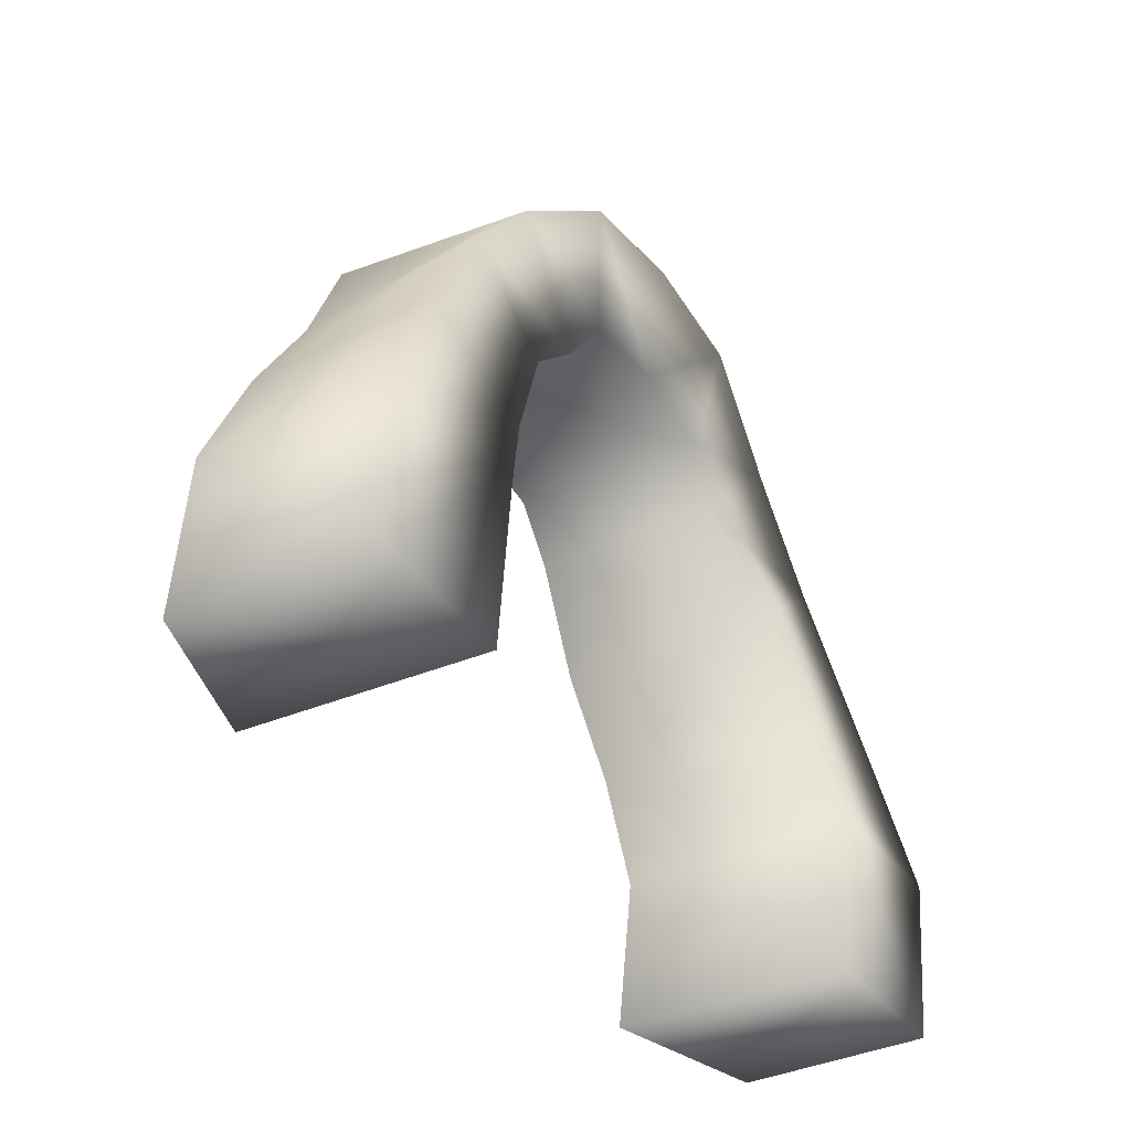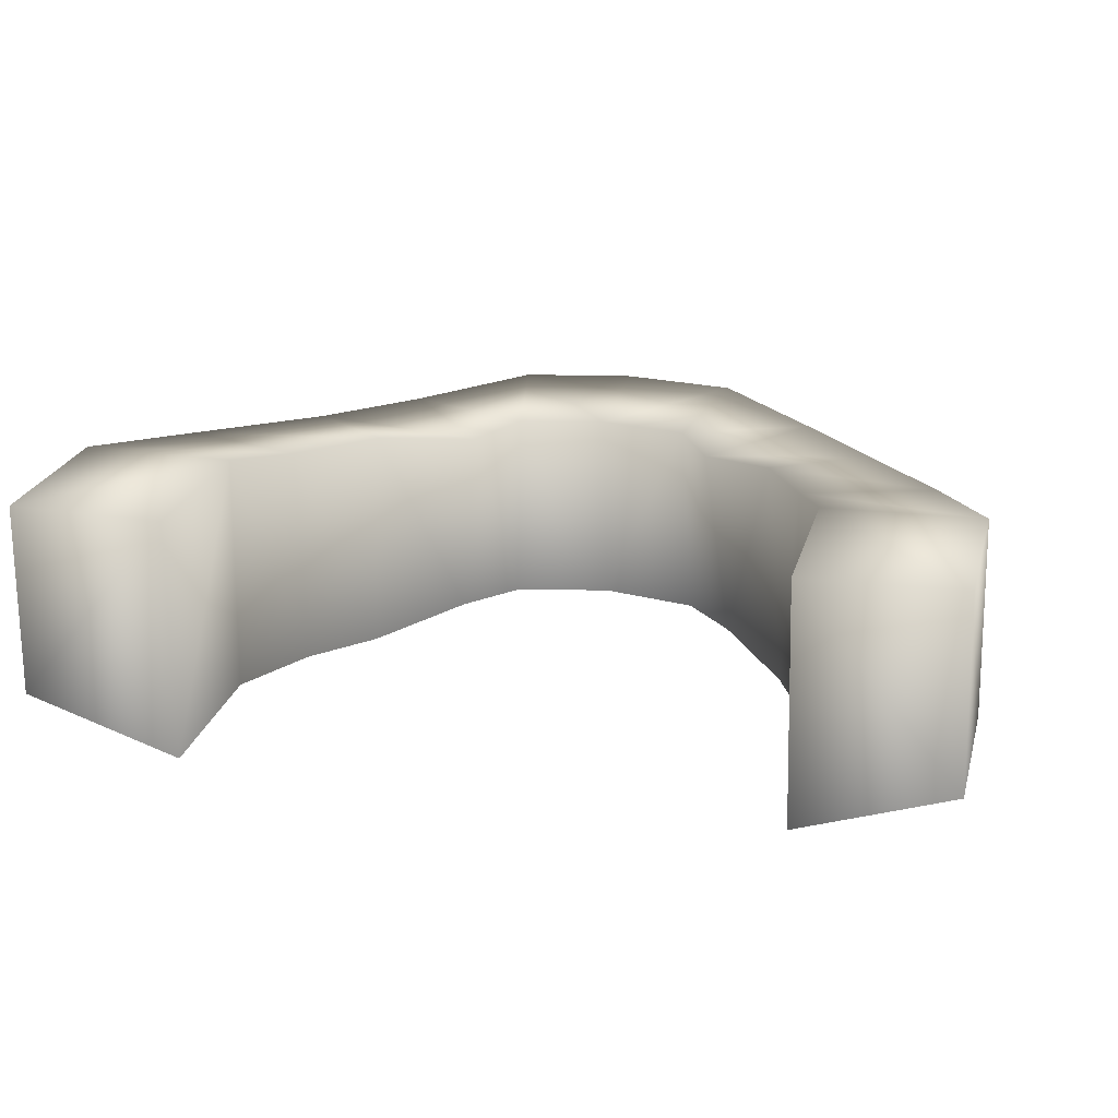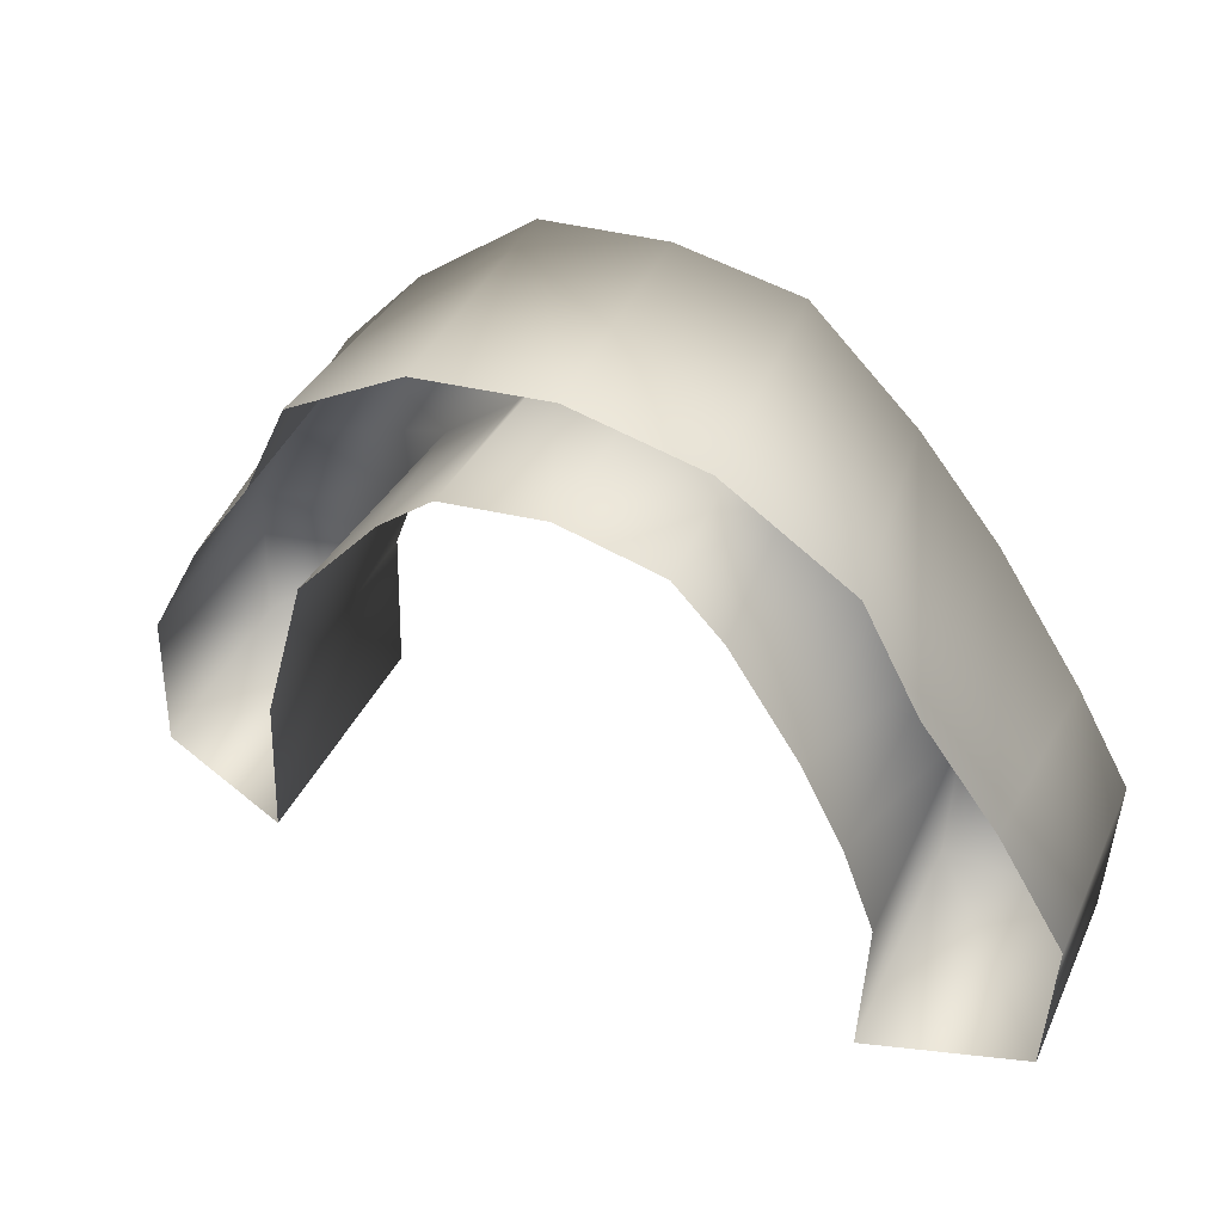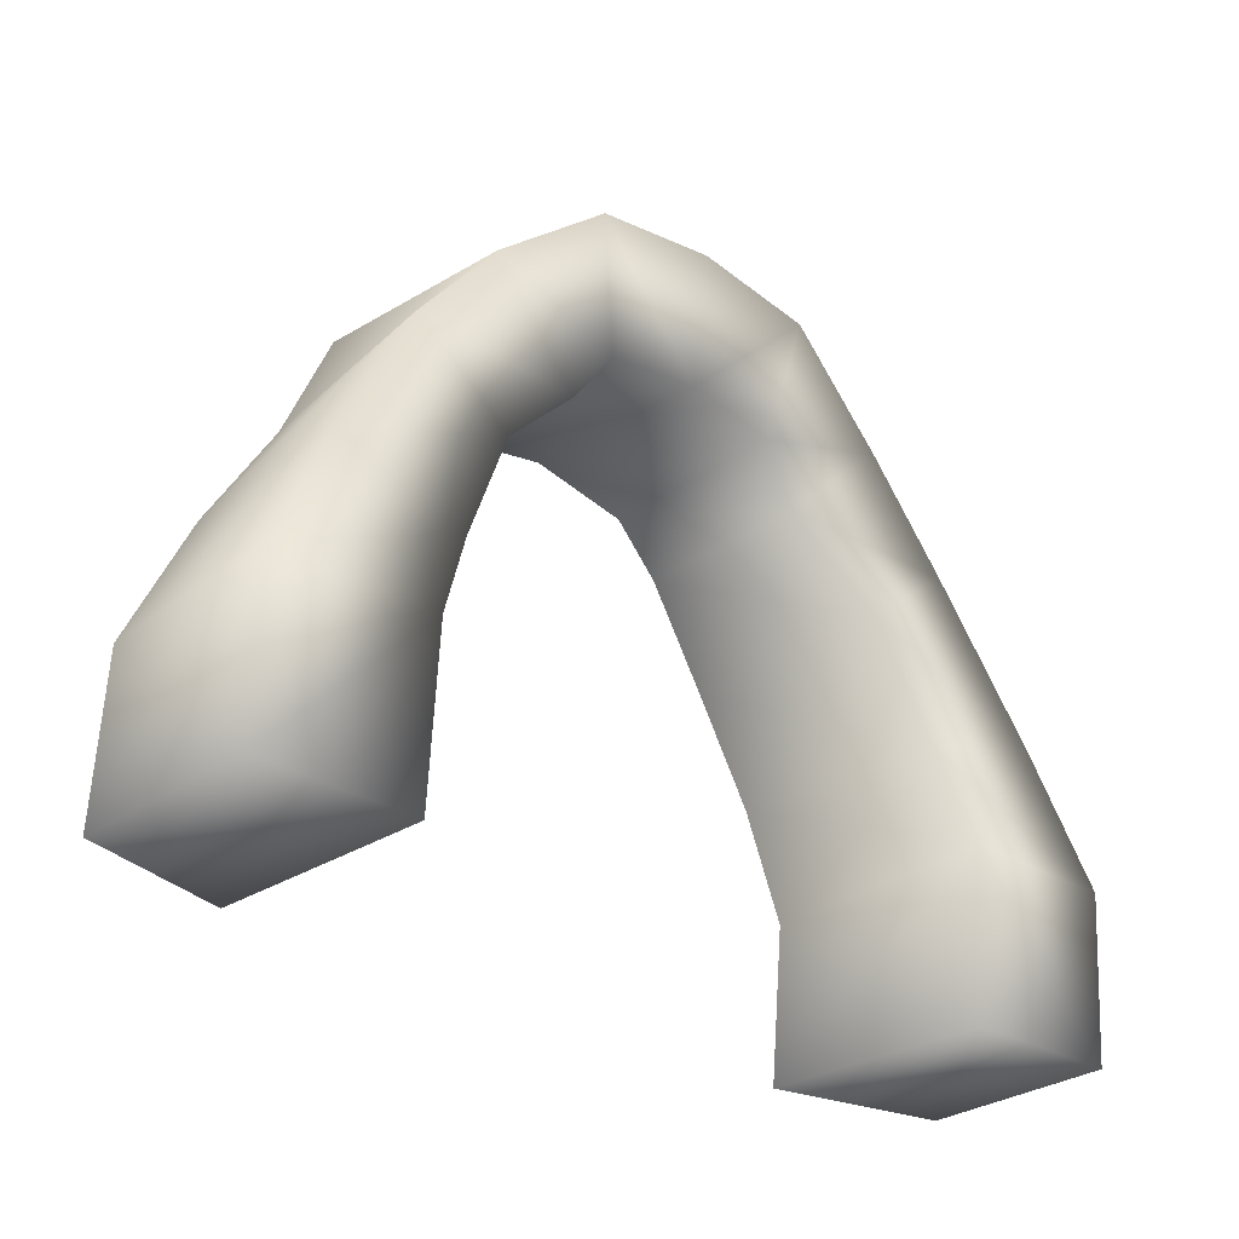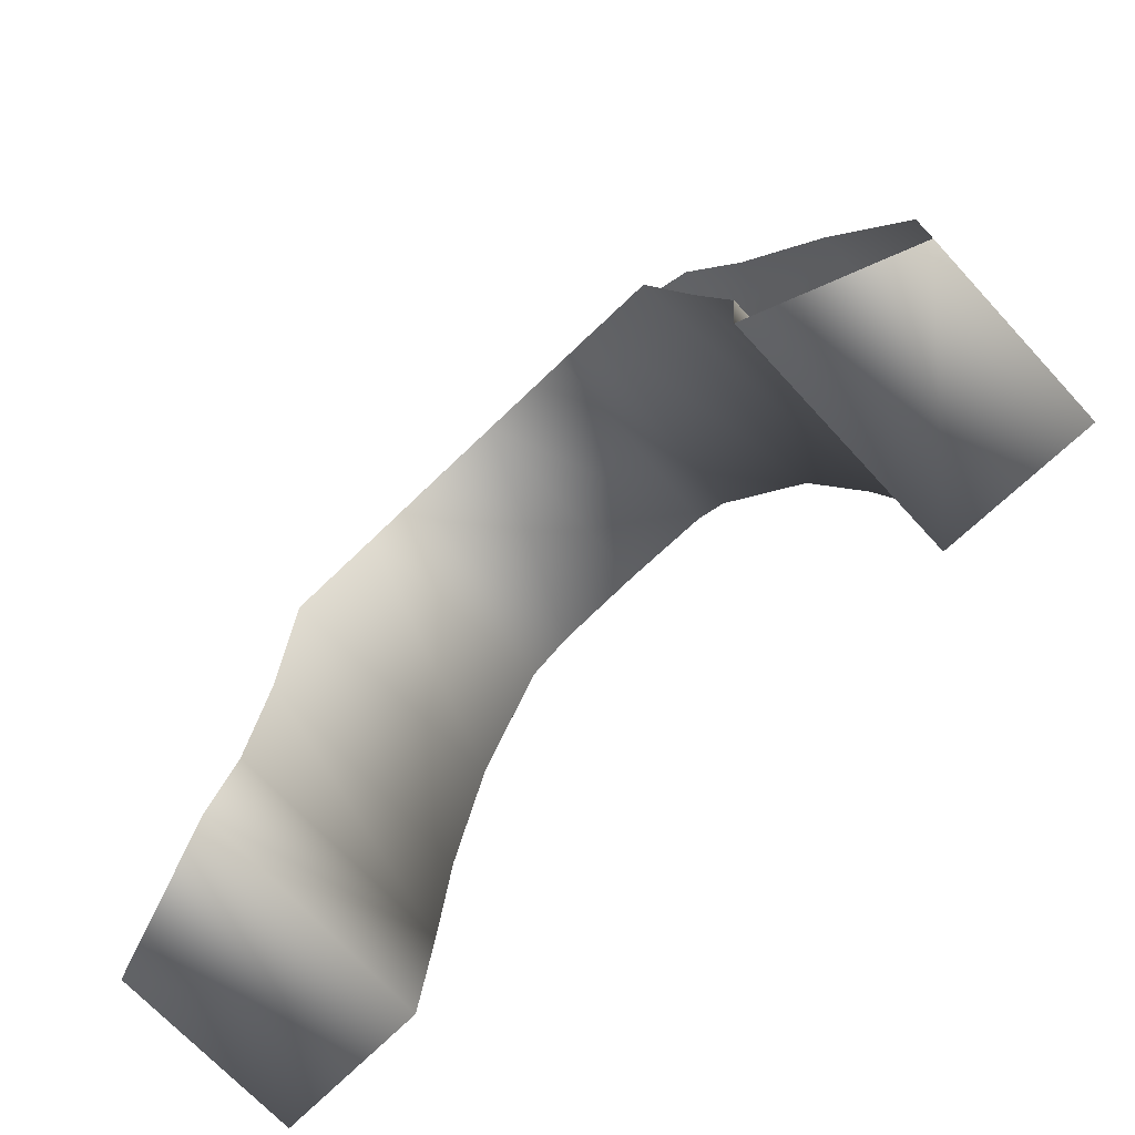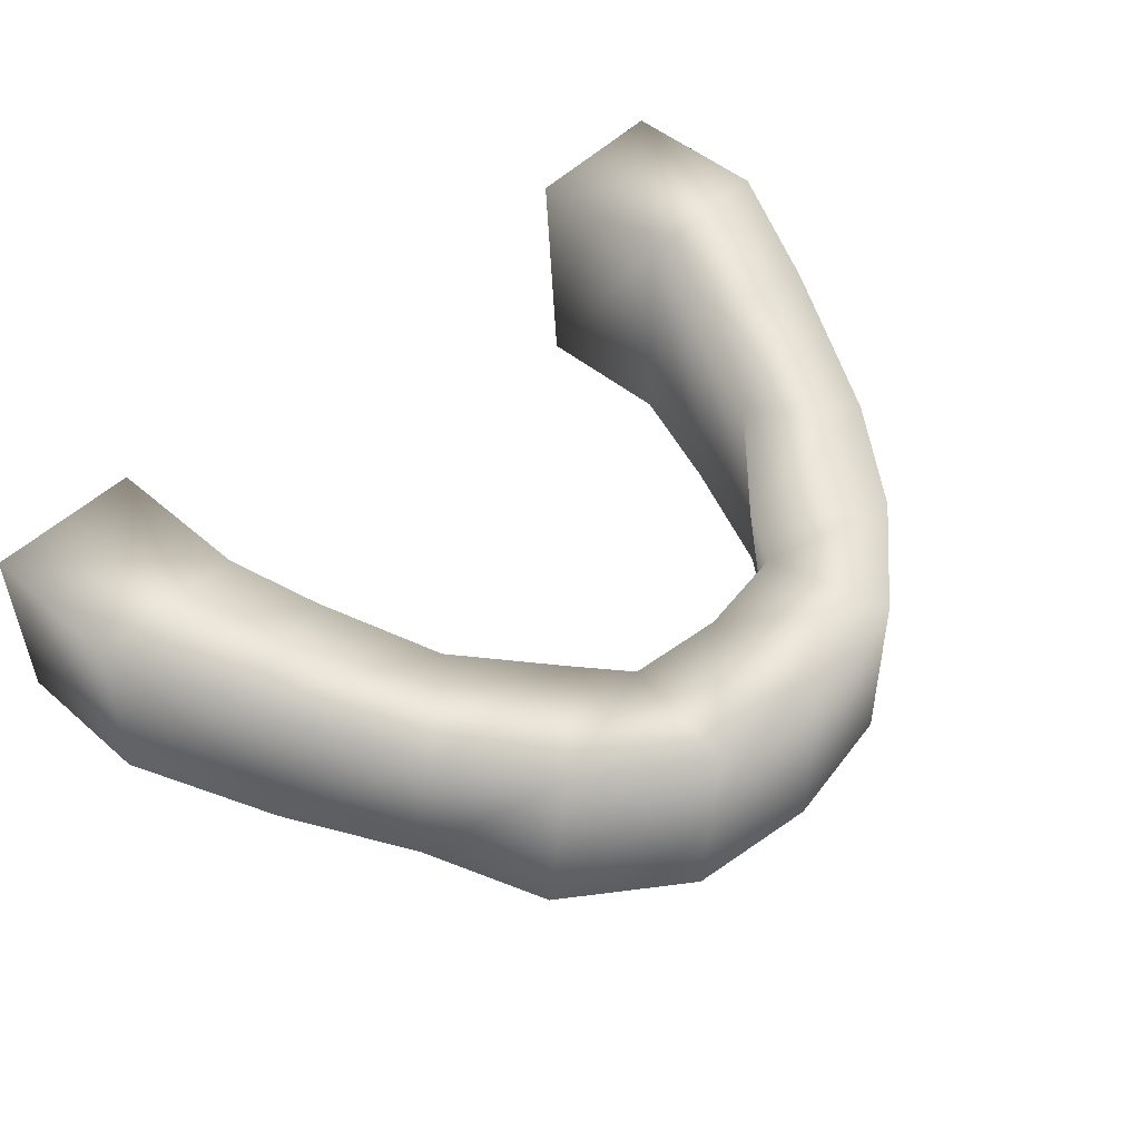
<metadata>
{"format":"obj","ext":"obj","renderer":"f3d","projection":"perspective","resolution":1024,"background":"white","views":[{"elev":-38.3,"azim":122.0,"up":"+Z"},{"elev":19.5,"azim":-165.1,"up":"+Y"},{"elev":47.8,"azim":24.7,"up":"+Z"},{"elev":-30.1,"azim":138.0,"up":"+Z"},{"elev":-72.9,"azim":43.7,"up":"+Z"},{"elev":52.6,"azim":-45.3,"up":"+Y"}]}
</metadata>
<code>
g skinCluster25Set tweakSet39
v 2.323 163.5 9.124
v 3.533 163.9 9.062
v 2.323 163.4 7.927
v 3.533 163.8 7.862
v 2.299 165.4 9.093
v 3.508 165.4 9.092
v 2.298 165.3 7.829
v 3.508 165.4 7.827
v 2.075 163.5 9.981
v 2.984 163.8 10.19
v 2.046 165.3 9.785
v 3.06 165.3 10.09
v 1.788 163.3 10.87
v 2.391 163.7 11.16
v 1.662 165.2 10.72
v 2.396 165.2 11.33
v 1.206 163.4 11.61
v 1.964 163.7 12.13
v 1.013 165.1 11.39
v 1.772 165.2 12.13
v 0.8038 163.5 11.96
v 1.014 163.6 12.82
v 0.7258 165.1 11.81
v 0.9356 165.3 12.83
v 0 163.6 12.98
v -2.299 165.4 9.093
v -3.508 165.4 9.092
v -3.508 165.4 7.827
v -2.298 165.3 7.829
v -3.533 163.9 9.062
v -3.533 163.8 7.862
v -2.323 163.4 7.927
v -2.323 163.5 9.124
v -2.046 165.3 9.785
v -3.06 165.3 10.09
v -2.984 163.8 10.19
v -2.075 163.5 9.981
v -1.662 165.2 10.72
v -2.396 165.2 11.33
v -2.391 163.7 11.16
v -1.788 163.3 10.87
v -1.013 165.1 11.39
v -1.772 165.2 12.13
v -1.964 163.7 12.13
v -1.206 163.4 11.61
v -0.7258 165.1 11.81
v -0.9356 165.3 12.83
v -1.014 163.6 12.82
v -0.8038 163.5 11.96
v 0 165.1 11.92
v 0 165.3 12.95
v 0 163.5 12.1
g Uth_Teeth_Lo_Msh Mouth_Grp Head_Grp Mesh CharacterRoot
f 8 7 5 6
f 8 6 2 4
f 7 8 4 3
f 5 7 3 1
f 11 12 6 5
f 12 10 2 6
f 9 11 5 1
f 15 16 12 11
f 16 14 10 12
f 13 15 11 9
f 19 20 16 15
f 20 18 14 16
f 17 19 15 13
f 23 24 20 19
f 24 22 18 20
f 21 23 19 17
f 50 51 24 23
f 25 22 24 51
f 52 50 23 21
f 28 27 26 29
f 28 31 30 27
f 29 32 31 28
f 26 33 32 29
f 34 26 27 35
f 35 27 30 36
f 37 33 26 34
f 38 34 35 39
f 39 35 36 40
f 41 37 34 38
f 42 38 39 43
f 43 39 40 44
f 45 41 38 42
f 46 42 43 47
f 47 43 44 48
f 49 45 42 46
f 50 46 47 51
f 25 51 47 48
f 52 49 46 50

</code>
